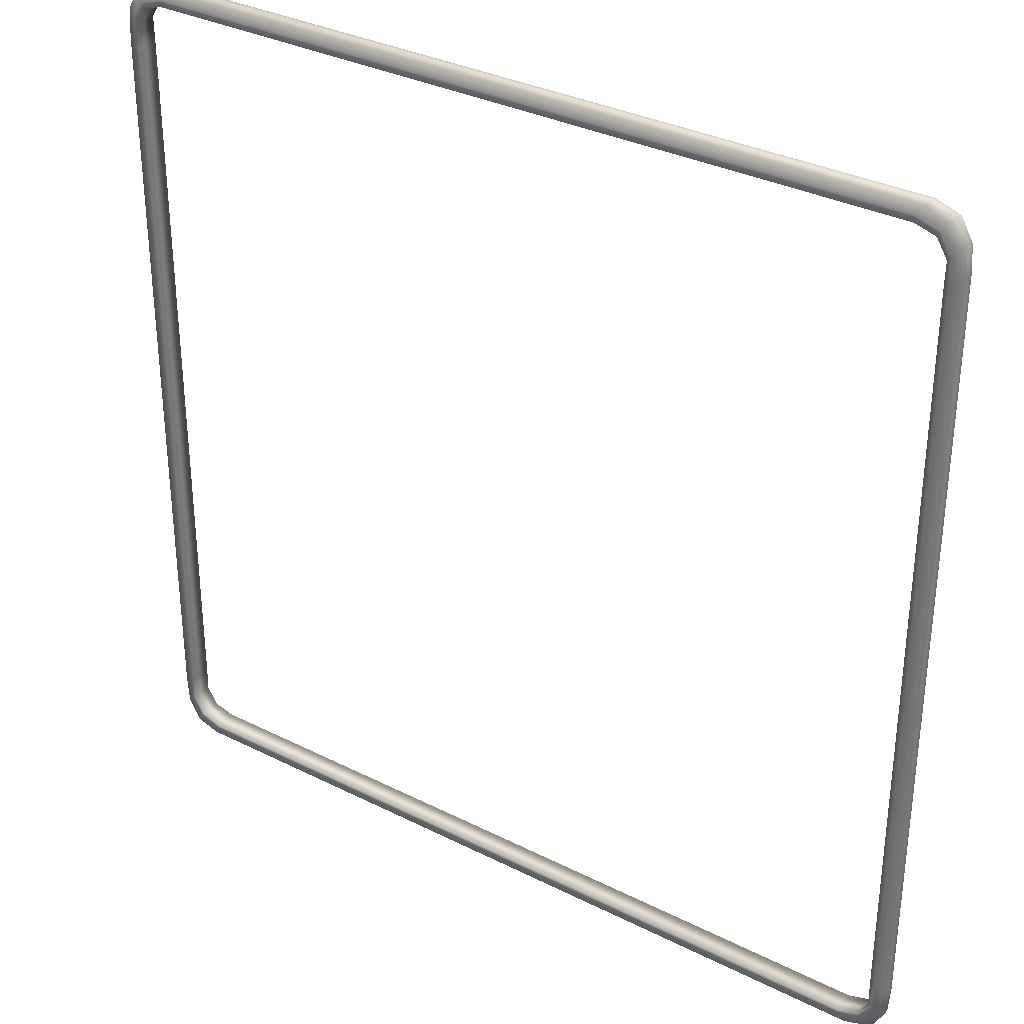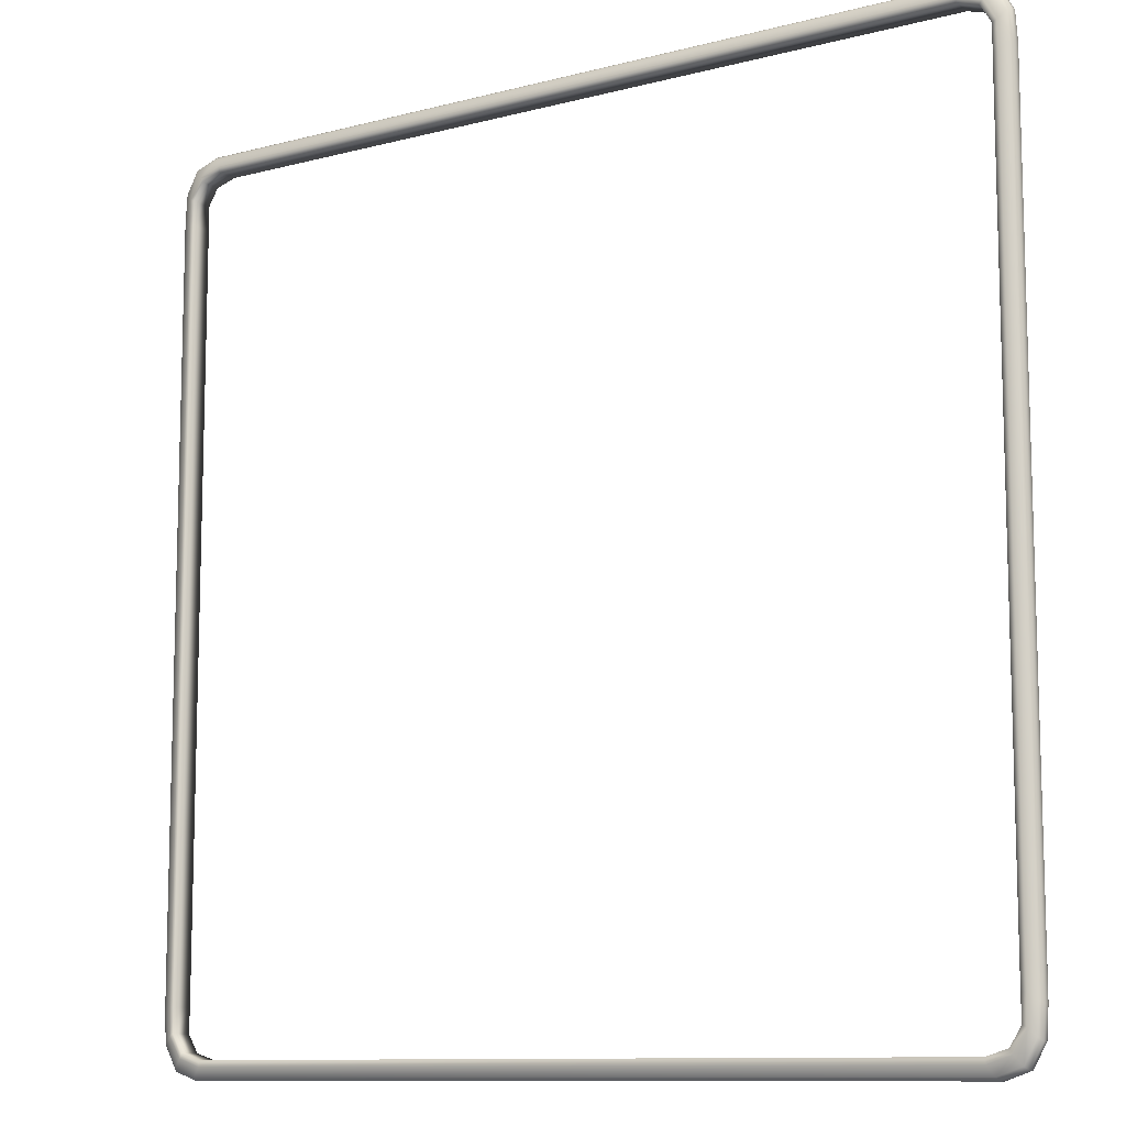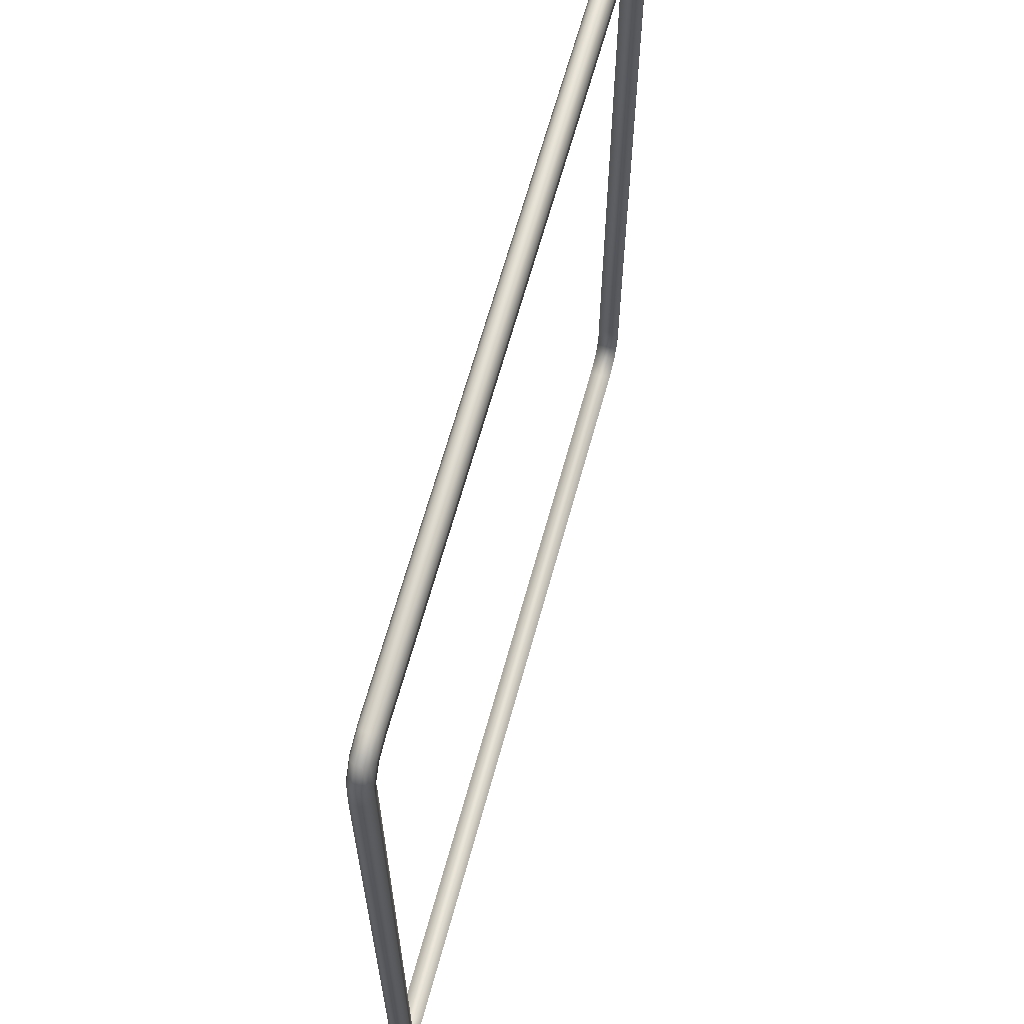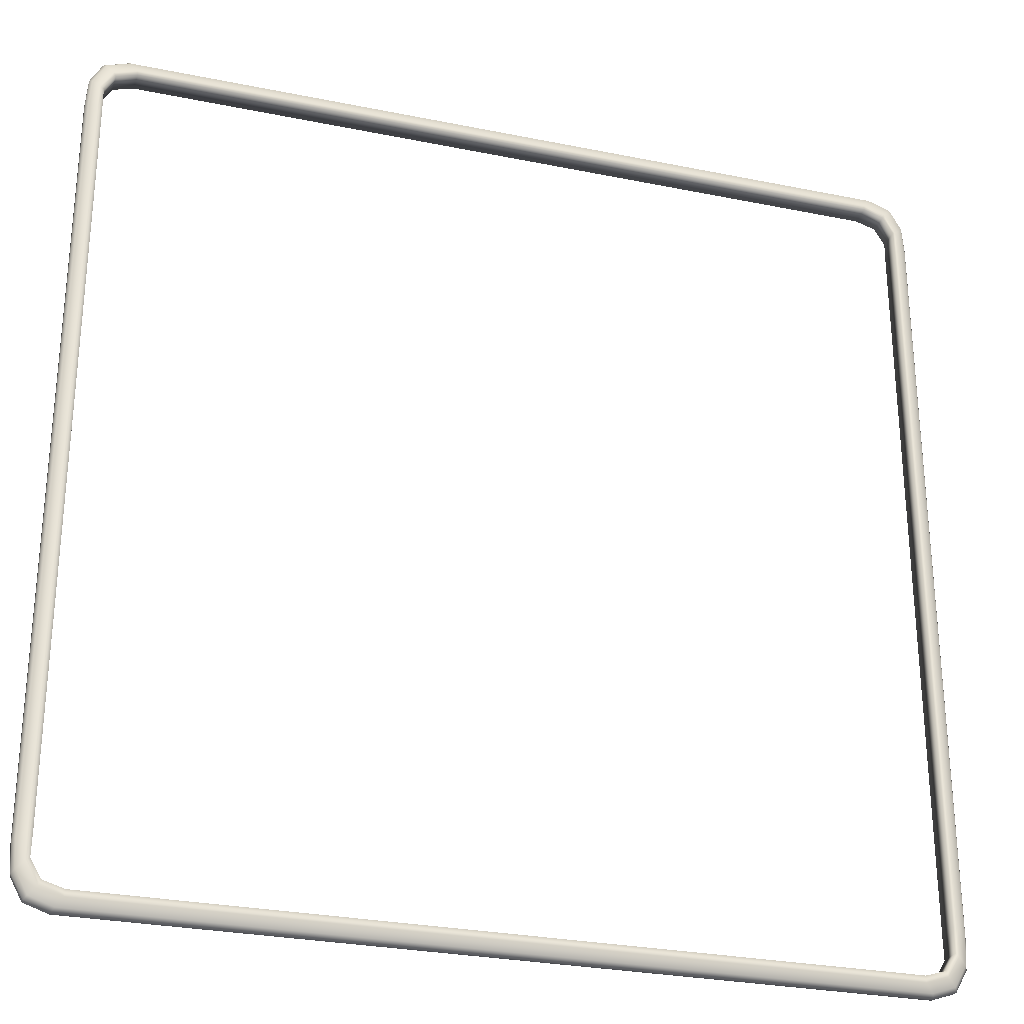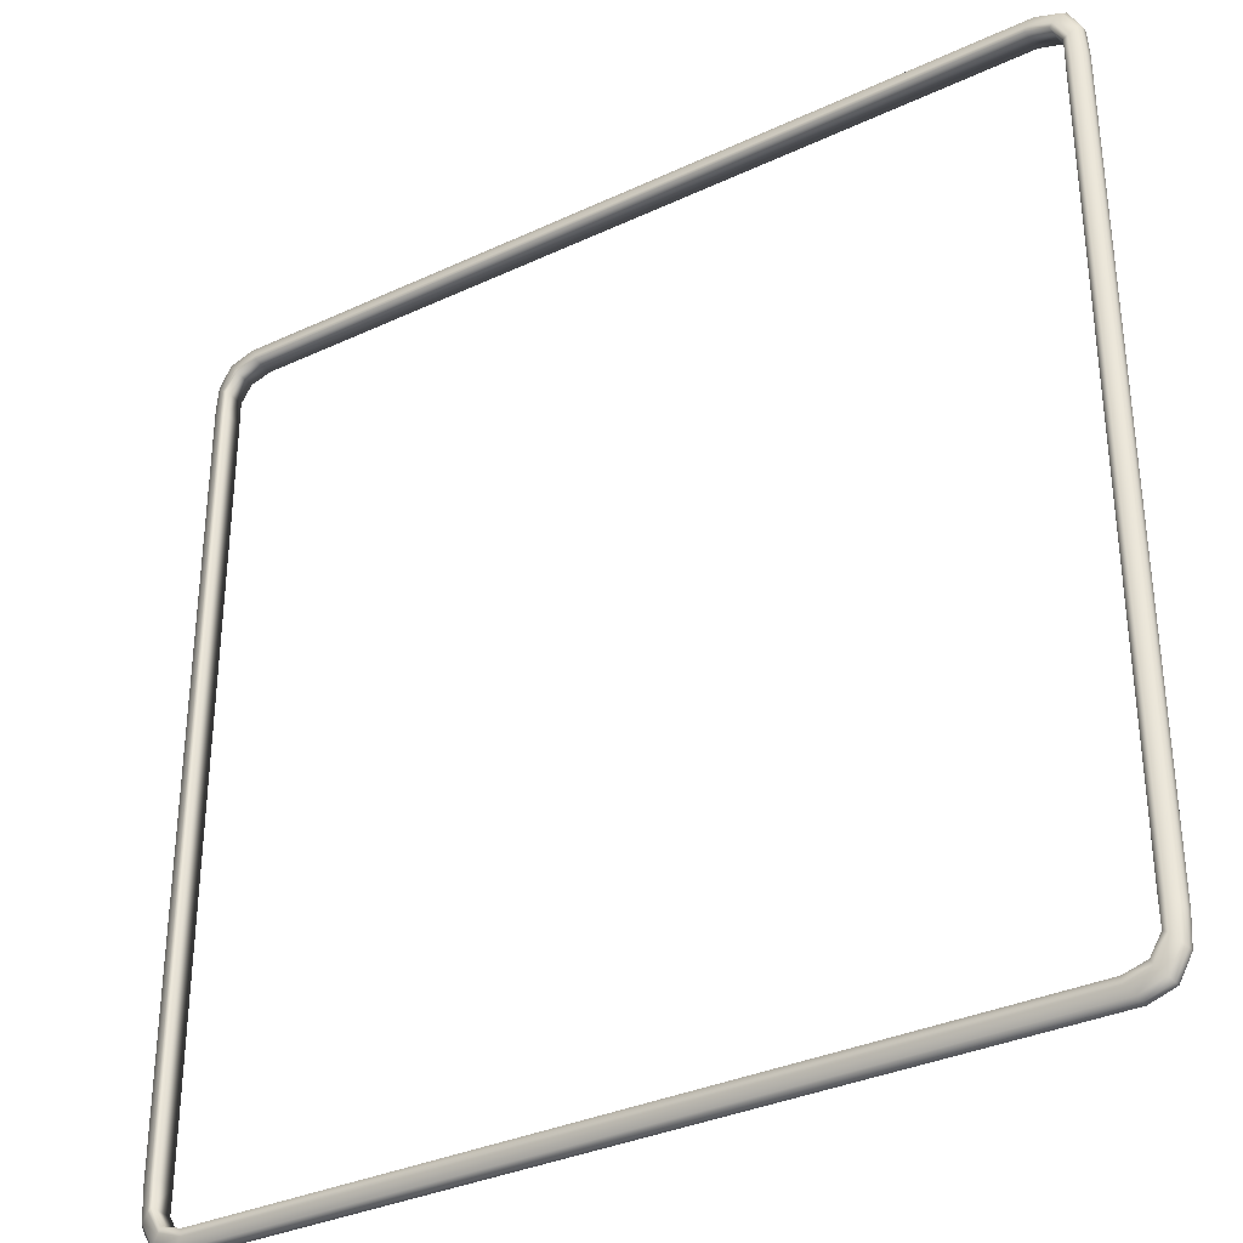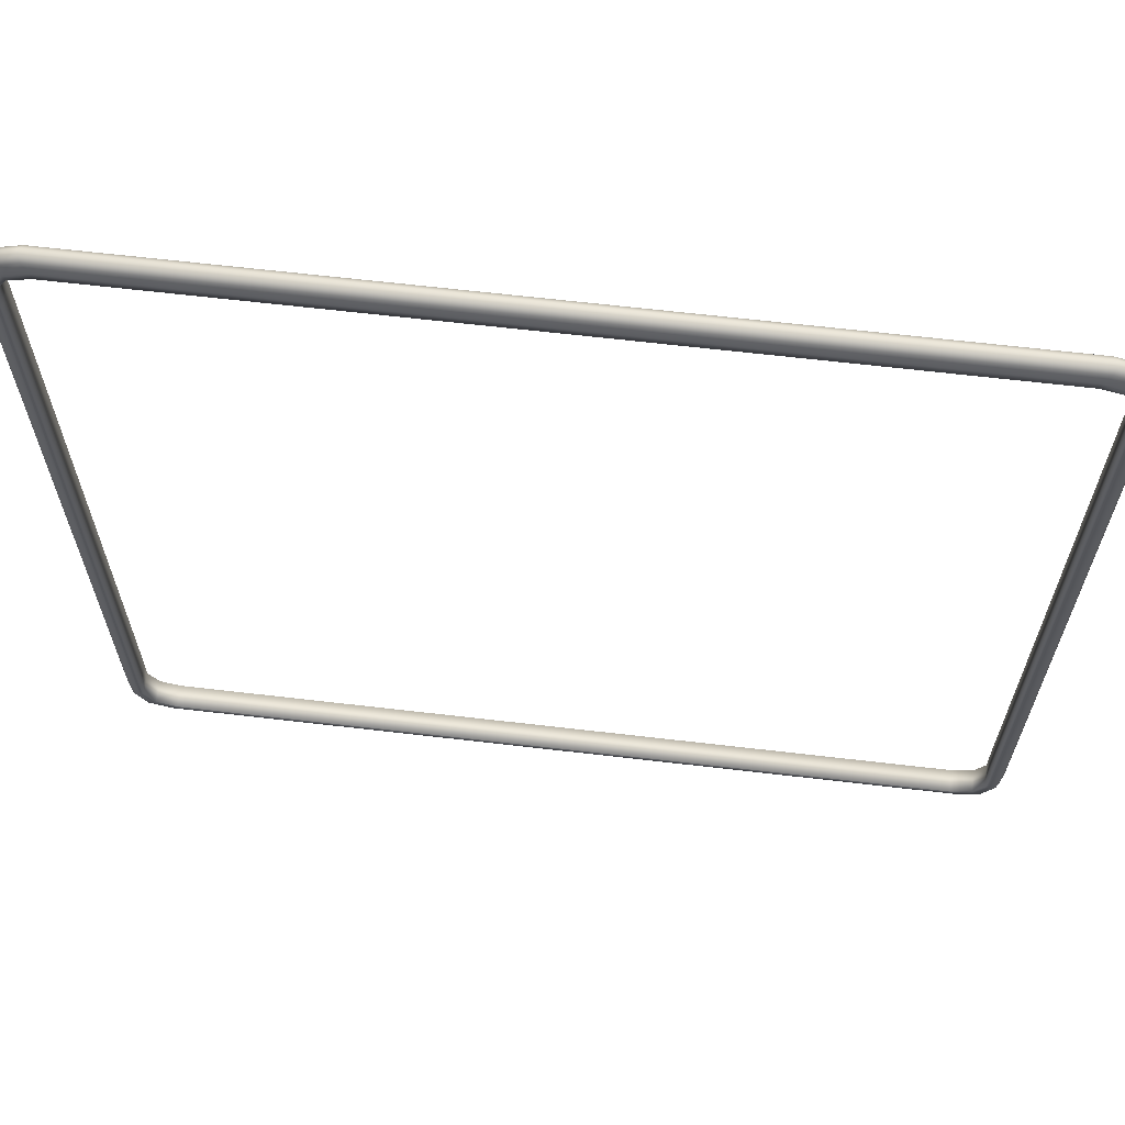
<metadata>
{"format":"obj","ext":"obj","renderer":"f3d","projection":"perspective","resolution":1024,"background":"white","views":[{"elev":33.2,"azim":34.7,"up":"+Z"},{"elev":-10.5,"azim":-146.6,"up":"+Z"},{"elev":64.7,"azim":105.3,"up":"+Z"},{"elev":-28.3,"azim":162.9,"up":"+Z"},{"elev":-33.8,"azim":32.4,"up":"+Z"},{"elev":65.3,"azim":-173.3,"up":"+Z"}]}
</metadata>
<code>
g rope.029
v -1.79 -0.03193 1.565
v -1.756 -0.04364 -1.541
v -1.79 -0.03193 -1.565
v -1.756 -0.04364 1.541
v -1.735 -0.04661 -1.54
v -1.752 -0.04382 -1.65
v -1.79 -0.03193 -1.565
v -1.782 -0.03239 -1.679
v -1.701 -0.04382 -1.733
v -1.733 -0.03239 -1.769
v -1.736 -0.04621 -1.64
v -1.692 -0.04621 -1.713
v -1.735 0.04661 -1.54
v -1.735 -0.04661 1.54
v -1.736 0.04621 -1.64
v -1.735 0.04661 1.54
v -1.756 0.04364 -1.541
v -1.736 -0.04621 1.64
v -1.736 0.04621 1.64
v -1.692 0.04621 -1.713
v -1.752 0.04382 -1.65
v -1.701 0.04382 -1.733
v -1.733 0.03239 -1.769
v -1.782 0.03239 -1.679
v -1.79 0.03193 -1.565
v -1.756 0.04364 1.541
v -1.79 0.03193 -1.565
v -1.79 0.03193 1.565
v -1.752 0.04382 1.65
v -1.79 0.03193 1.565
v -1.782 0.03239 1.679
v -1.701 0.04382 1.733
v -1.733 0.03239 1.769
v -1.692 0.04621 1.713
v -1.692 -0.04621 1.713
v -1.752 -0.04382 1.65
v -1.782 -0.03239 1.679
v -1.79 -0.03193 1.565
v -1.701 -0.04382 1.733
v -1.733 -0.03239 1.769
v -1.782 -0.03239 1.679
v -1.606 0.04661 1.739
v -1.606 -0.04661 1.739
v -1.701 -0.04382 1.733
v -1.608 0.04364 1.764
v -1.701 0.04382 1.733
v -1.733 0.03239 1.769
v -1.636 0.03193 1.802
v 1.609 0.04364 1.764
v 1.637 0.03193 1.802
v 1.607 0.04661 1.739
v 1.702 0.04382 1.733
v 1.734 0.03239 1.769
v 1.693 0.04621 1.713
v 1.607 -0.04661 1.739
v 1.609 -0.04364 1.764
v 1.693 -0.04621 1.713
v 1.702 -0.04382 1.733
v -1.608 -0.04364 1.764
v -1.636 -0.03193 1.802
v -1.733 -0.03239 1.769
v 1.637 -0.03193 1.802
v 1.734 -0.03239 1.769
v 1.736 -0.04621 1.64
v 1.693 -0.04621 1.713
v 1.753 -0.04382 1.65
v 1.783 -0.03239 1.679
v 1.734 -0.03239 1.769
v -1.782 -0.03239 -1.679
v -1.802 -0.01181 -1.575
v -1.79 -0.03193 -1.565
v -1.794 -0.01214 -1.691
v -1.794 0.01214 -1.691
v -1.802 0.01181 -1.575
v -1.79 0.03193 -1.565
v -1.782 0.03239 -1.679
v -1.802 -0.01181 1.575
v -1.79 -0.03193 -1.565
v -1.79 -0.03193 1.565
v -1.802 0.01181 1.575
v -1.79 0.03193 1.565
v -1.79 0.03193 -1.565
v -1.782 0.03239 1.679
v -1.802 0.01181 1.575
v -1.79 0.03193 1.565
v -1.794 0.01214 1.691
v -1.794 -0.01214 1.691
v -1.802 -0.01181 1.575
v -1.79 -0.03193 1.565
v -1.782 -0.03239 1.679
v -1.733 0.03239 1.769
v -1.794 0.01214 1.691
v -1.782 0.03239 1.679
v -1.744 0.01214 1.781
v -1.744 -0.01214 1.781
v -1.794 -0.01214 1.691
v -1.782 -0.03239 1.679
v -1.733 -0.03239 1.769
v -1.733 -0.03239 1.769
v -1.647 -0.01181 1.815
v -1.636 -0.03193 1.802
v -1.744 -0.01214 1.781
v -1.744 0.01214 1.781
v -1.647 0.01181 1.815
v -1.636 0.03193 1.802
v -1.733 0.03239 1.769
v 1.648 -0.01181 1.815
v 1.637 -0.03193 1.802
v -1.636 -0.03193 1.802
v -1.647 -0.01181 1.815
v -1.647 0.01181 1.815
v 1.648 0.01181 1.815
v 1.637 0.03193 1.802
v -1.636 0.03193 1.802
v 1.734 0.03239 1.769
v 1.648 0.01181 1.815
v 1.637 0.03193 1.802
v 1.745 0.01214 1.781
v 1.745 -0.01214 1.781
v 1.648 -0.01181 1.815
v 1.637 -0.03193 1.802
v 1.734 -0.03239 1.769
v 1.783 0.03239 1.679
v 1.745 0.01214 1.781
v 1.734 0.03239 1.769
v 1.794 0.01214 1.691
v 1.794 -0.01214 1.691
v 1.745 -0.01214 1.781
v 1.734 -0.03239 1.769
v 1.783 -0.03239 1.679
v 1.734 0.03239 -1.769
v 1.794 0.01214 -1.691
v 1.783 0.03239 -1.679
v 1.745 0.01214 -1.781
v 1.745 -0.01214 -1.781
v 1.794 -0.01214 -1.691
v 1.783 -0.03239 -1.679
v 1.734 -0.03239 -1.769
v 1.802 0.01181 -1.575
v 1.783 0.03239 -1.679
v 1.791 0.03193 -1.565
v 1.753 0.04382 -1.65
v 1.802 -0.01181 -1.575
v 1.802 0.01181 1.575
v 1.791 -0.03193 -1.565
v 1.783 -0.03239 -1.679
v 1.756 -0.04364 -1.541
v 1.753 -0.04382 -1.65
v 1.736 -0.04621 -1.64
v 1.735 -0.04661 -1.54
v 1.735 -0.04661 1.54
v 1.756 -0.04364 1.541
v 1.791 -0.03193 1.565
v 1.753 -0.04382 1.65
v 1.736 -0.04621 1.64
v 1.783 -0.03239 1.679
v 1.802 -0.01181 1.575
v 1.794 -0.01214 1.691
v 1.794 0.01214 1.691
v 1.791 0.03193 1.565
v 1.783 0.03239 1.679
v 1.756 0.04364 -1.541
v 1.756 0.04364 1.541
v 1.753 0.04382 1.65
v 1.736 0.04621 1.64
v 1.735 0.04661 1.54
v 1.735 0.04661 -1.54
v 1.736 0.04621 -1.64
v 1.702 0.04382 -1.733
v 1.783 0.03239 -1.679
v 1.734 0.03239 -1.769
v 1.736 0.04621 -1.64
v 1.693 0.04621 -1.713
v 1.734 -0.03239 -1.769
v 1.648 -0.01181 -1.815
v 1.637 -0.03193 -1.802
v 1.745 -0.01214 -1.781
v 1.745 0.01214 -1.781
v 1.648 0.01181 -1.815
v 1.637 0.03193 -1.802
v 1.734 0.03239 -1.769
v -1.647 -0.01181 -1.815
v 1.637 -0.03193 -1.802
v -1.636 -0.03193 -1.802
v -1.647 0.01181 -1.815
v -1.636 0.03193 -1.802
v 1.637 0.03193 -1.802
v -1.744 -0.01214 -1.781
v -1.636 -0.03193 -1.802
v -1.733 -0.03239 -1.769
v -1.744 0.01214 -1.781
v -1.733 0.03239 -1.769
v -1.636 0.03193 -1.802
v -1.794 -0.01214 -1.691
v -1.733 -0.03239 -1.769
v -1.782 -0.03239 -1.679
v -1.794 0.01214 -1.691
v -1.782 0.03239 -1.679
v -1.733 0.03239 -1.769
v 1.607 0.04661 -1.739
v 1.693 -0.04621 -1.713
v 1.607 -0.04661 -1.739
v 1.693 0.04621 -1.713
v 1.736 -0.04621 -1.64
v 1.736 0.04621 -1.64
v 1.735 -0.04661 -1.54
v 1.735 0.04661 -1.54
v 1.735 0.04661 1.54
v 1.735 -0.04661 1.54
v 1.736 -0.04621 1.64
v 1.736 0.04621 1.64
v 1.693 -0.04621 1.713
v 1.693 0.04621 1.713
v 1.607 -0.04661 1.739
v 1.607 0.04661 1.739
v 1.702 -0.04382 -1.733
v 1.607 -0.04661 -1.739
v 1.693 -0.04621 -1.713
v 1.609 -0.04364 -1.764
v 1.637 -0.03193 -1.802
v 1.734 -0.03239 -1.769
v -1.636 -0.03193 -1.802
v -1.608 -0.04364 -1.764
v -1.733 -0.03239 -1.769
v -1.701 -0.04382 -1.733
v -1.606 -0.04661 -1.739
v 1.607 0.04661 -1.739
v -1.606 0.04661 -1.739
v -1.701 0.04382 -1.733
v 1.609 0.04364 -1.764
v 1.693 0.04621 -1.713
v 1.702 0.04382 -1.733
v 1.734 0.03239 -1.769
v 1.637 0.03193 -1.802
v -1.608 0.04364 -1.764
v -1.636 0.03193 -1.802
v -1.733 0.03239 -1.769
v 1.753 0.04382 1.65
v 1.783 0.03239 1.679
v 1.734 0.03239 1.769
v 1.693 0.04621 1.713
v 1.736 0.04621 1.64
v 1.693 -0.04621 -1.713
v 1.736 -0.04621 -1.64
v 1.702 -0.04382 -1.733
v 1.734 -0.03239 -1.769
v 1.783 -0.03239 -1.679
g rope.029_0
f 3 2 1
f 2 4 1
f 4 2 5
f 5 2 6
f 2 7 6
f 7 8 6
f 6 8 9
f 8 10 9
f 11 6 9
f 11 5 6
f 12 11 9
f 5 11 13
f 14 4 5
f 14 5 13
f 11 12 15
f 11 15 13
f 16 14 13
f 17 13 15
f 13 17 16
f 4 14 18
f 16 19 14
f 19 18 14
f 12 20 15
f 21 17 15
f 21 15 20
f 22 21 20
f 22 23 21
f 23 24 21
f 21 24 17
f 24 25 17
f 17 26 16
f 26 17 27
f 28 26 27
f 16 26 29
f 19 16 29
f 26 30 29
f 30 31 29
f 29 31 32
f 19 29 32
f 31 33 32
f 34 19 32
f 19 34 18
f 34 35 18
f 36 18 35
f 36 4 18
f 36 37 4
f 37 38 4
f 39 36 35
f 39 40 36
f 40 41 36
f 34 42 35
f 42 43 35
f 44 35 43
f 42 34 45
f 34 46 45
f 46 47 45
f 47 48 45
f 49 45 48
f 50 49 48
f 42 45 51
f 45 49 51
f 49 50 52
f 49 52 51
f 50 53 52
f 52 54 51
f 51 55 42
f 55 43 42
f 55 56 43
f 55 57 56
f 57 58 56
f 56 59 43
f 59 44 43
f 59 60 44
f 60 61 44
f 60 59 62
f 59 56 62
f 63 62 56
f 58 63 56
f 65 64 58
f 64 66 58
f 66 67 58
f 67 68 58
f 71 70 69
f 70 72 69
f 72 70 73
f 70 74 73
f 73 74 75
f 76 73 75
f 74 70 77
f 70 78 77
f 78 79 77
f 80 74 77
f 80 81 74
f 81 82 74
f 85 84 83
f 84 86 83
f 86 84 87
f 84 88 87
f 87 88 89
f 90 87 89
f 93 92 91
f 92 94 91
f 94 92 95
f 92 96 95
f 95 96 97
f 98 95 97
f 101 100 99
f 100 102 99
f 103 102 100
f 104 103 100
f 103 104 105
f 106 103 105
f 109 108 107
f 110 109 107
f 111 110 107
f 112 111 107
f 112 113 111
f 113 114 111
f 117 116 115
f 116 118 115
f 119 118 116
f 120 119 116
f 119 120 121
f 122 119 121
f 125 124 123
f 124 126 123
f 127 126 124
f 128 127 124
f 127 128 129
f 130 127 129
f 133 132 131
f 132 134 131
f 135 134 132
f 136 135 132
f 135 136 137
f 138 135 137
f 136 132 139
f 139 132 140
f 141 139 140
f 141 140 142
f 143 136 139
f 139 141 144
f 139 144 143
f 136 143 145
f 146 136 145
f 146 145 147
f 148 146 147
f 149 148 147
f 150 149 147
f 150 147 151
f 152 147 145
f 147 152 151
f 153 145 143
f 153 152 145
f 151 152 154
f 152 153 154
f 155 151 154
f 153 156 154
f 157 153 143
f 153 157 156
f 157 158 156
f 144 157 143
f 158 157 159
f 157 144 159
f 159 144 160
f 141 160 144
f 161 159 160
f 141 162 160
f 162 141 142
f 161 160 163
f 162 163 160
f 164 161 163
f 164 163 165
f 163 166 165
f 166 163 167
f 163 162 167
f 162 142 167
f 142 168 167
f 142 170 169
f 170 171 169
f 142 169 172
f 169 173 172
f 176 175 174
f 175 177 174
f 177 175 178
f 175 179 178
f 178 179 180
f 181 178 180
f 179 175 182
f 175 183 182
f 183 184 182
f 185 179 182
f 185 186 179
f 186 187 179
f 182 188 185
f 188 182 189
f 190 188 189
f 188 191 185
f 185 191 192
f 193 185 192
f 188 194 191
f 194 188 195
f 196 194 195
f 194 197 191
f 191 197 198
f 199 191 198
f 202 201 200
f 201 203 200
f 201 204 203
f 204 205 203
f 204 206 205
f 206 207 205
f 207 206 208
f 206 209 208
f 209 210 208
f 210 211 208
f 210 212 211
f 212 213 211
f 212 214 213
f 214 215 213
f 218 217 216
f 217 219 216
f 219 220 216
f 220 221 216
f 220 219 222
f 219 223 222
f 223 219 217
f 224 222 223
f 225 224 223
f 12 225 223
f 226 223 217
f 226 12 223
f 12 226 20
f 226 217 227
f 226 228 20
f 228 226 227
f 229 20 228
f 227 230 228
f 230 227 231
f 232 230 231
f 232 233 230
f 233 234 230
f 230 235 228
f 235 230 234
f 235 229 228
f 236 235 234
f 235 236 229
f 236 237 229
f 240 239 238
f 52 240 238
f 52 238 241
f 238 242 241
f 244 243 148
f 243 245 148
f 245 246 148
f 246 247 148

</code>
